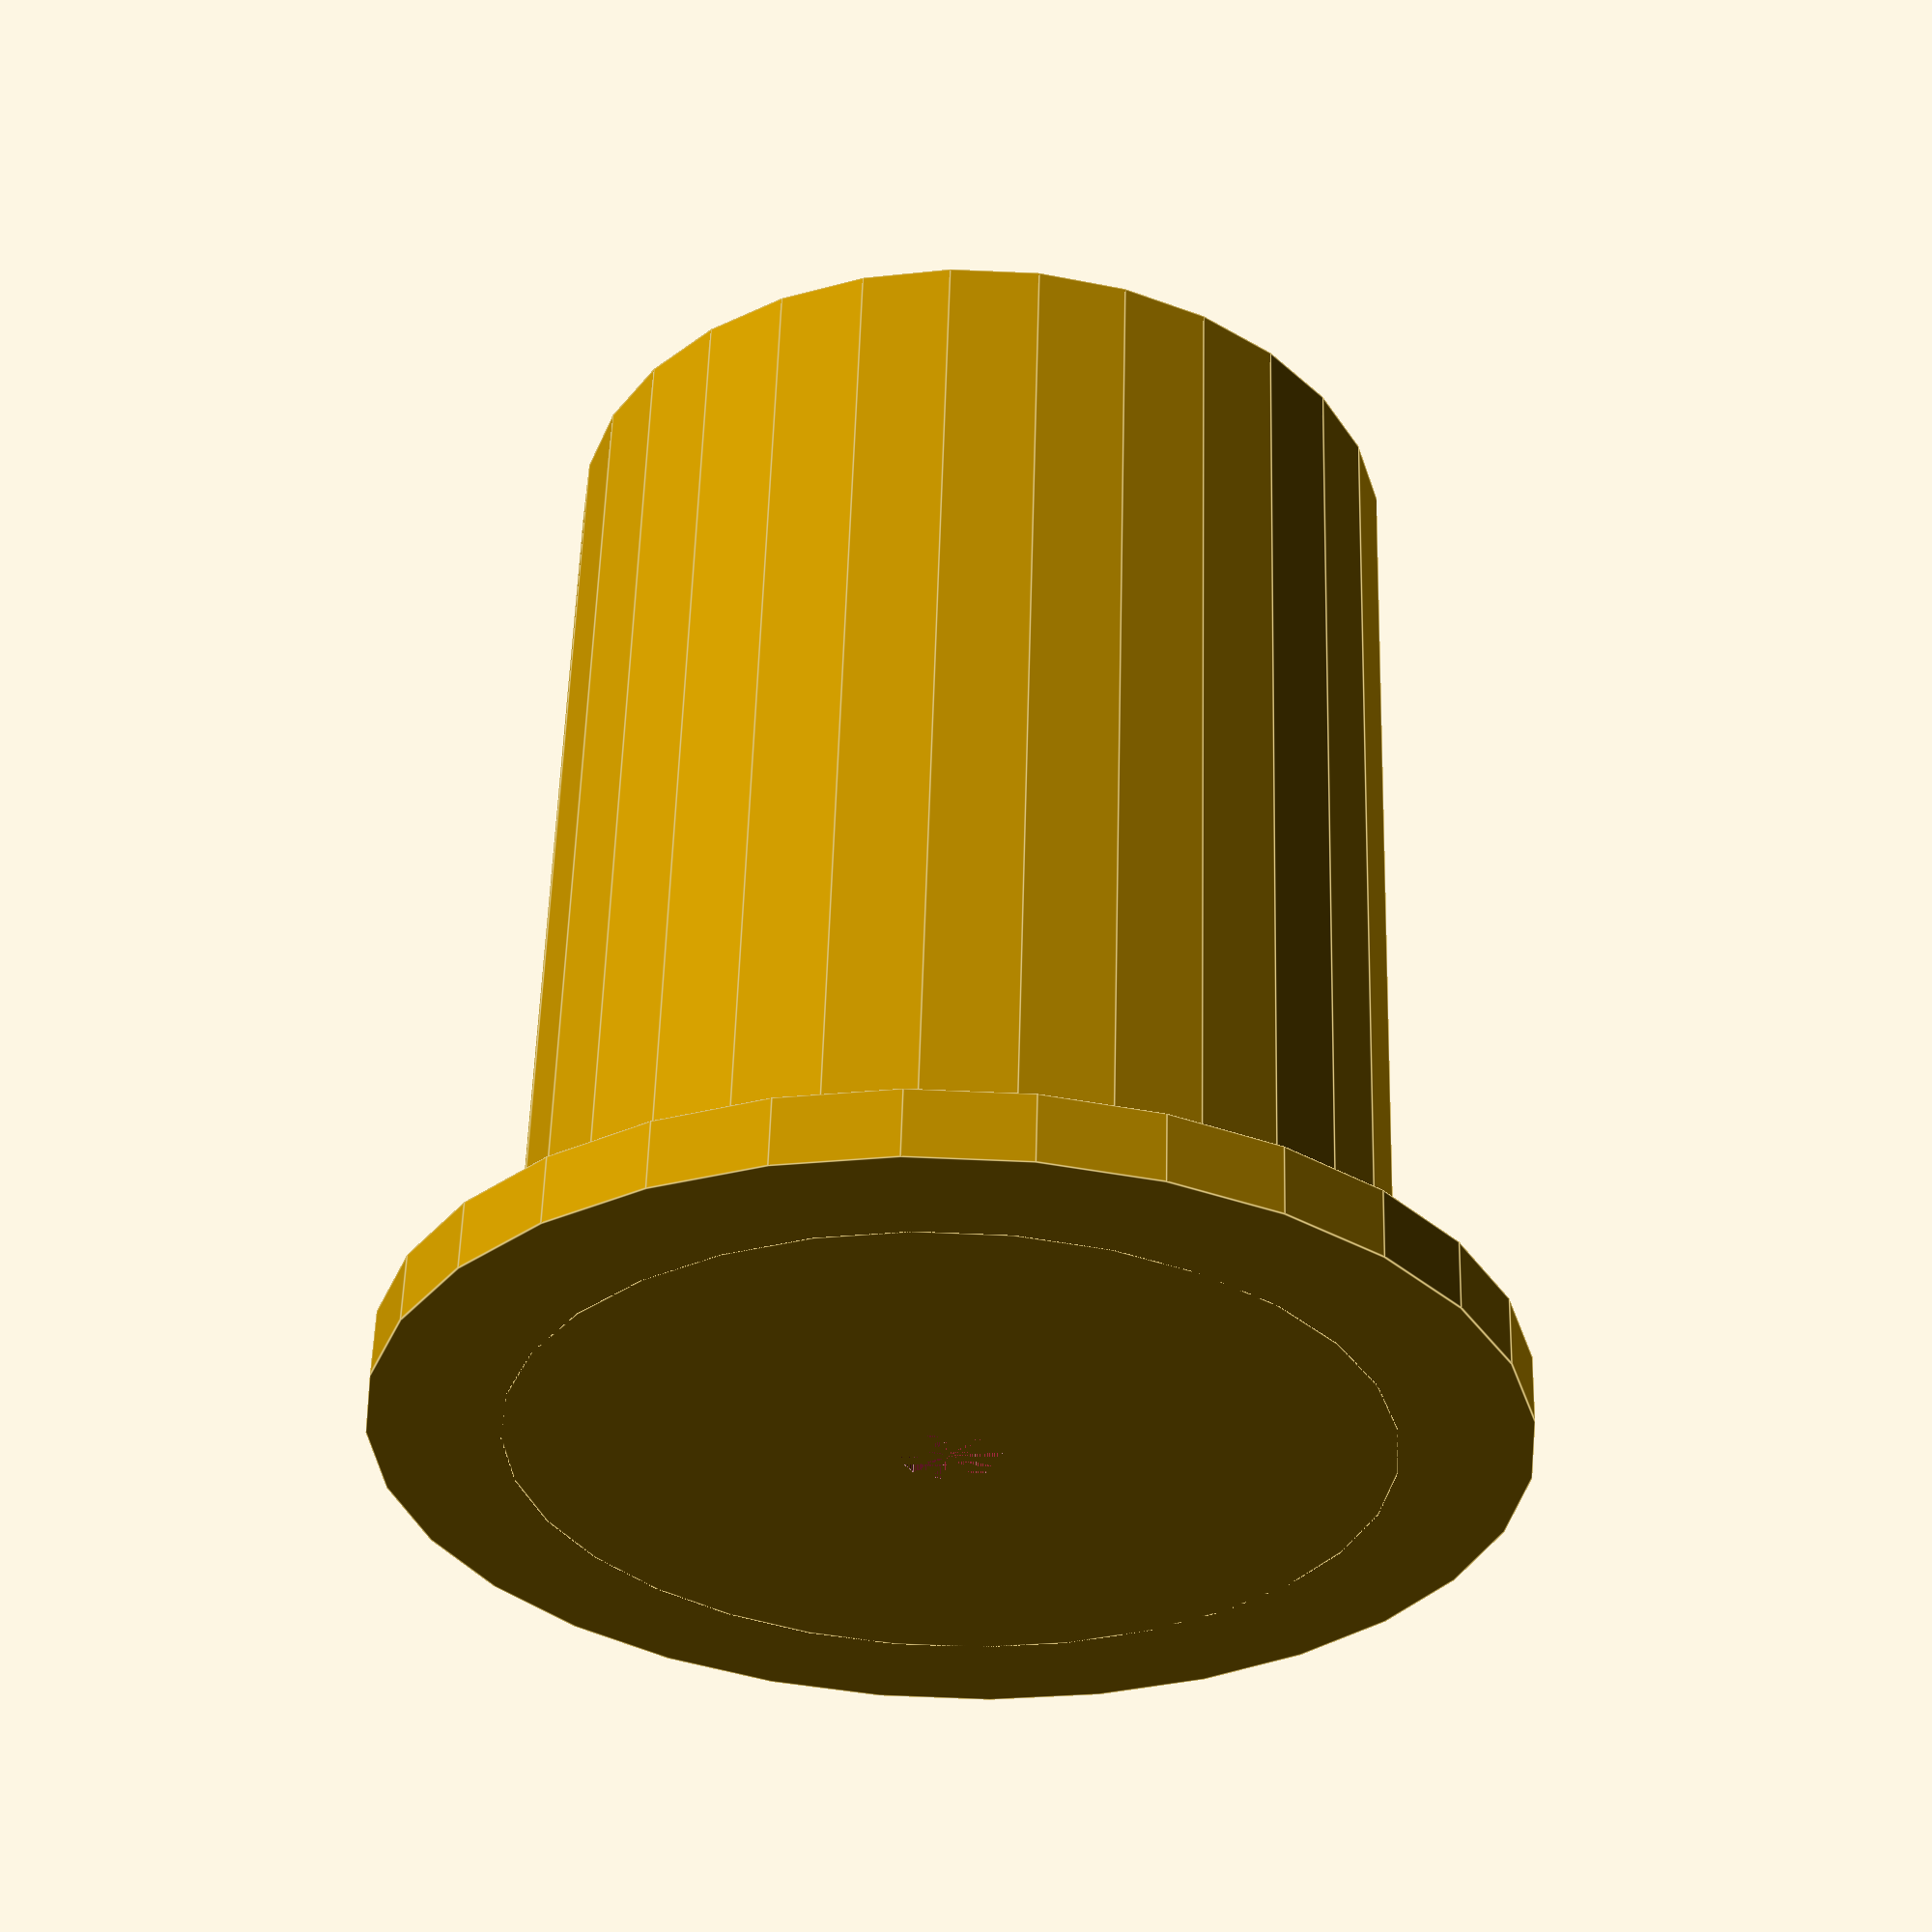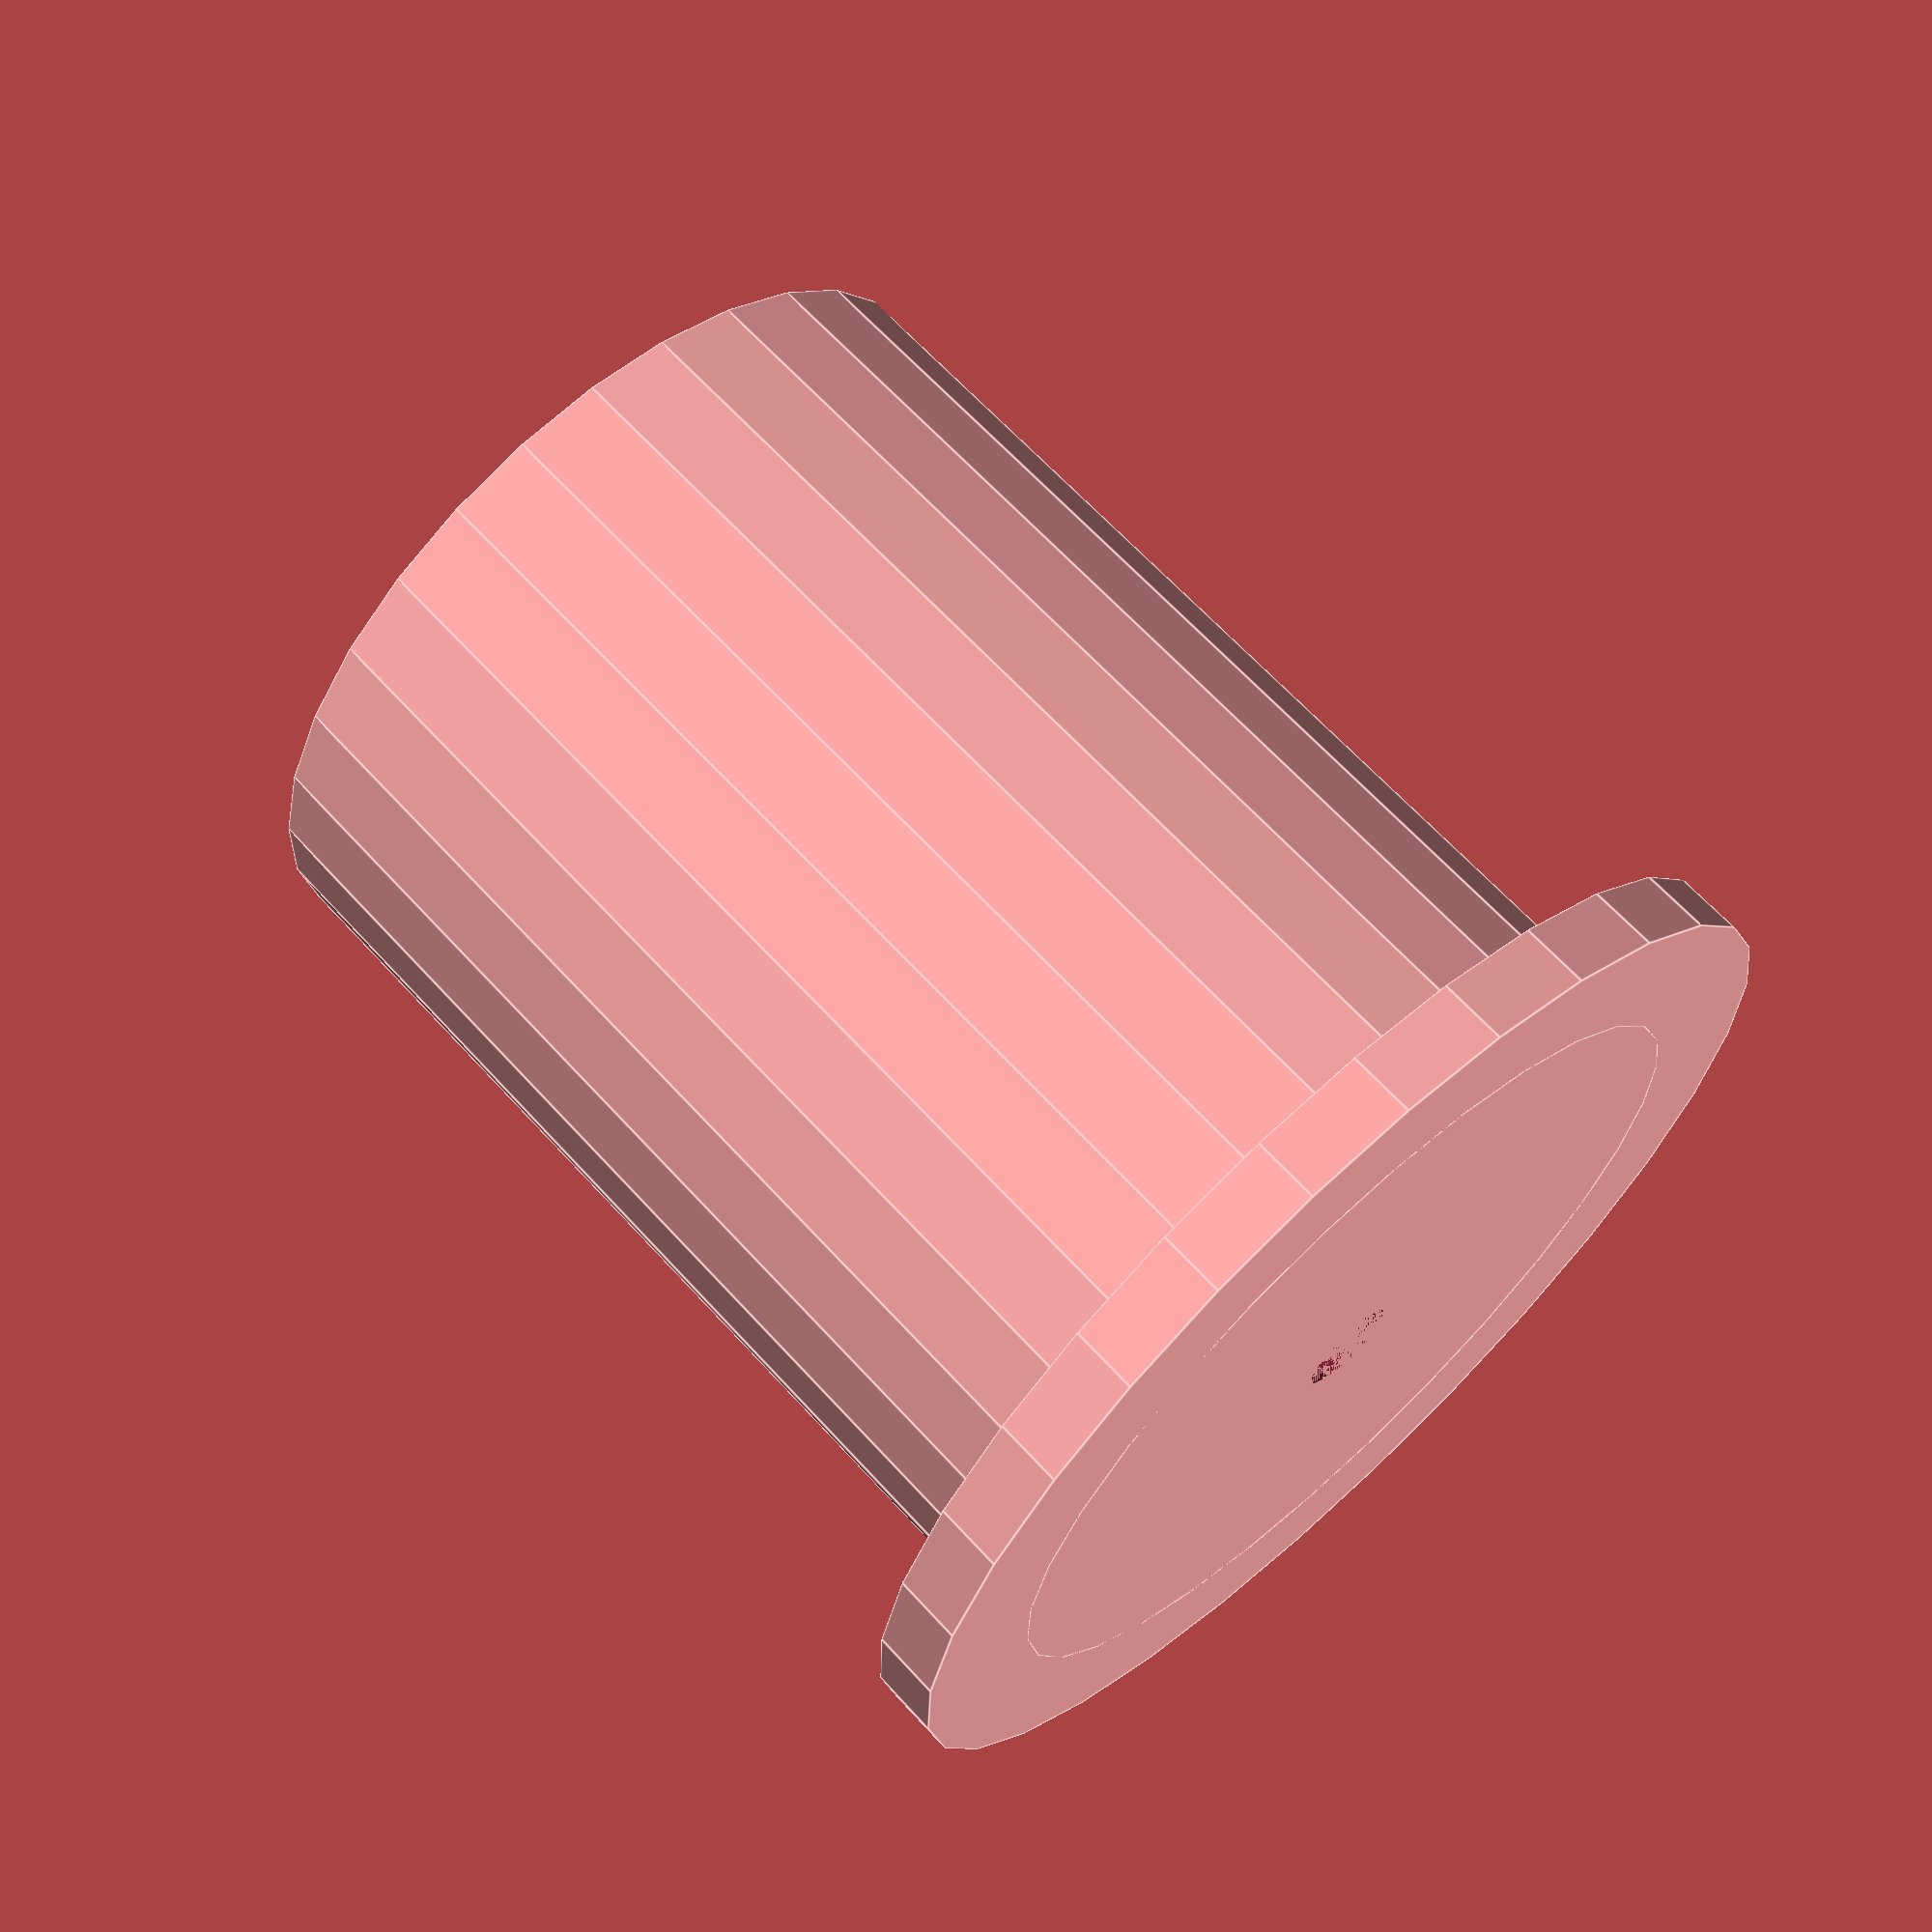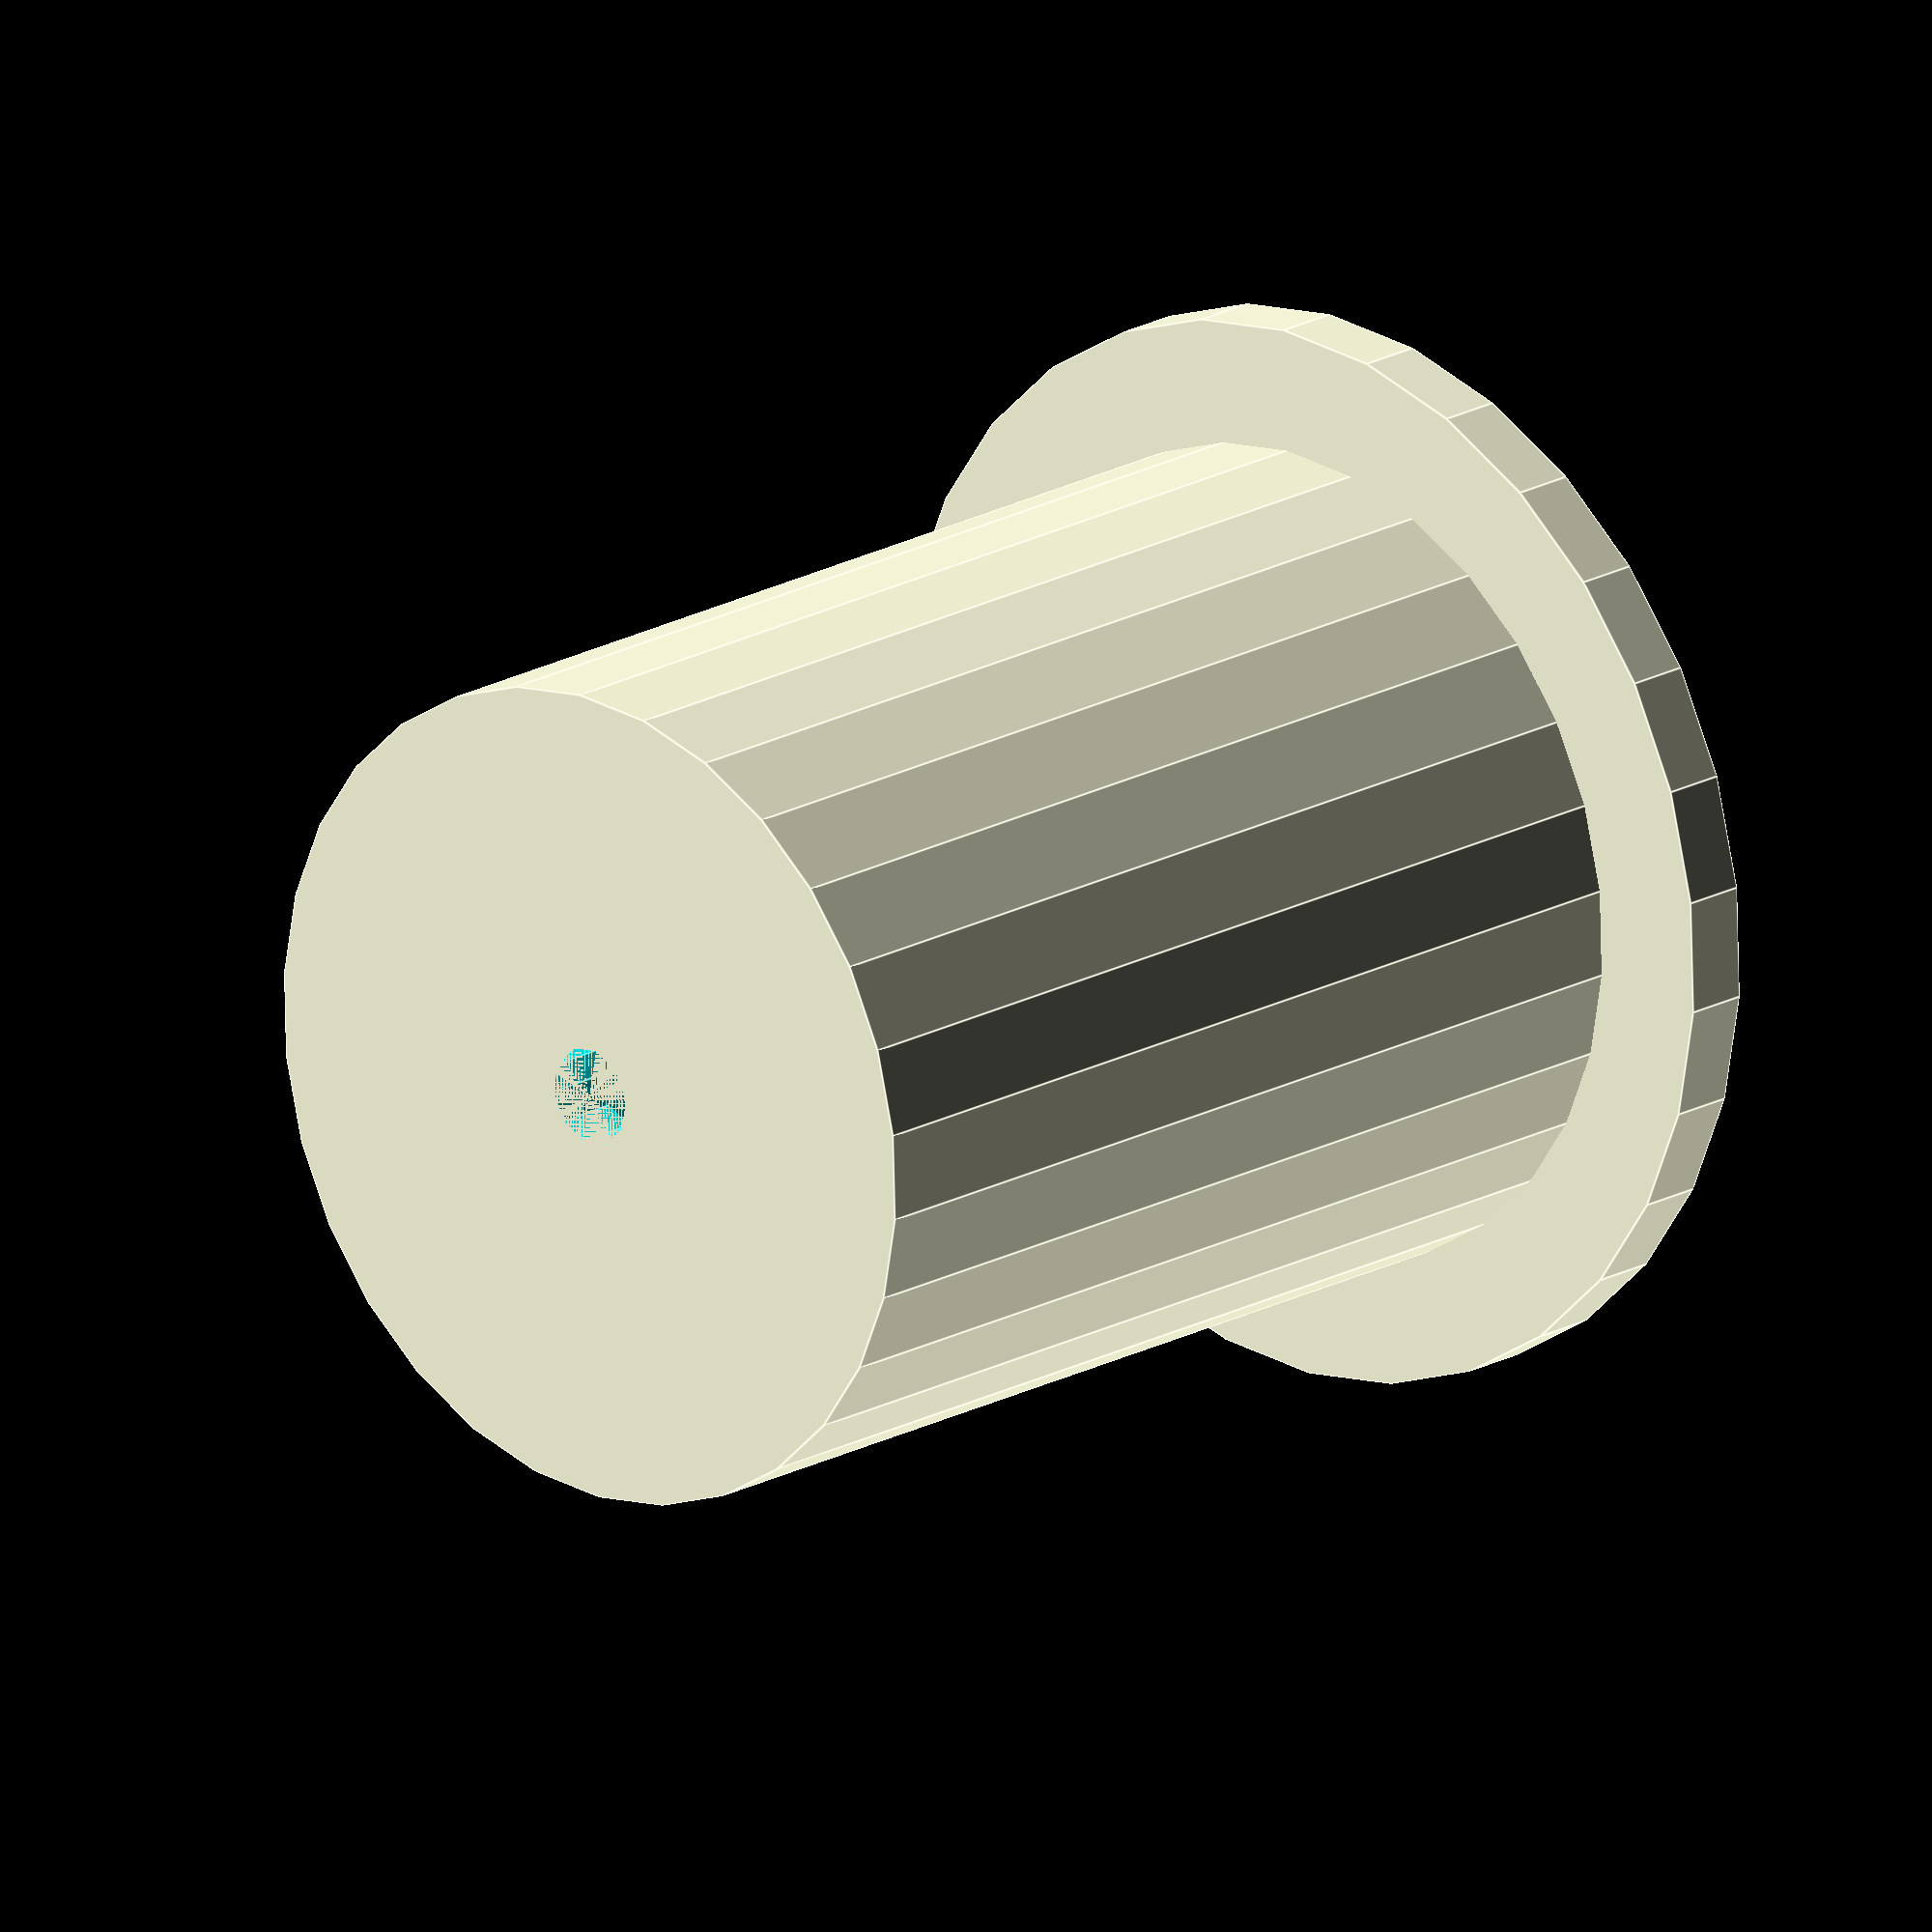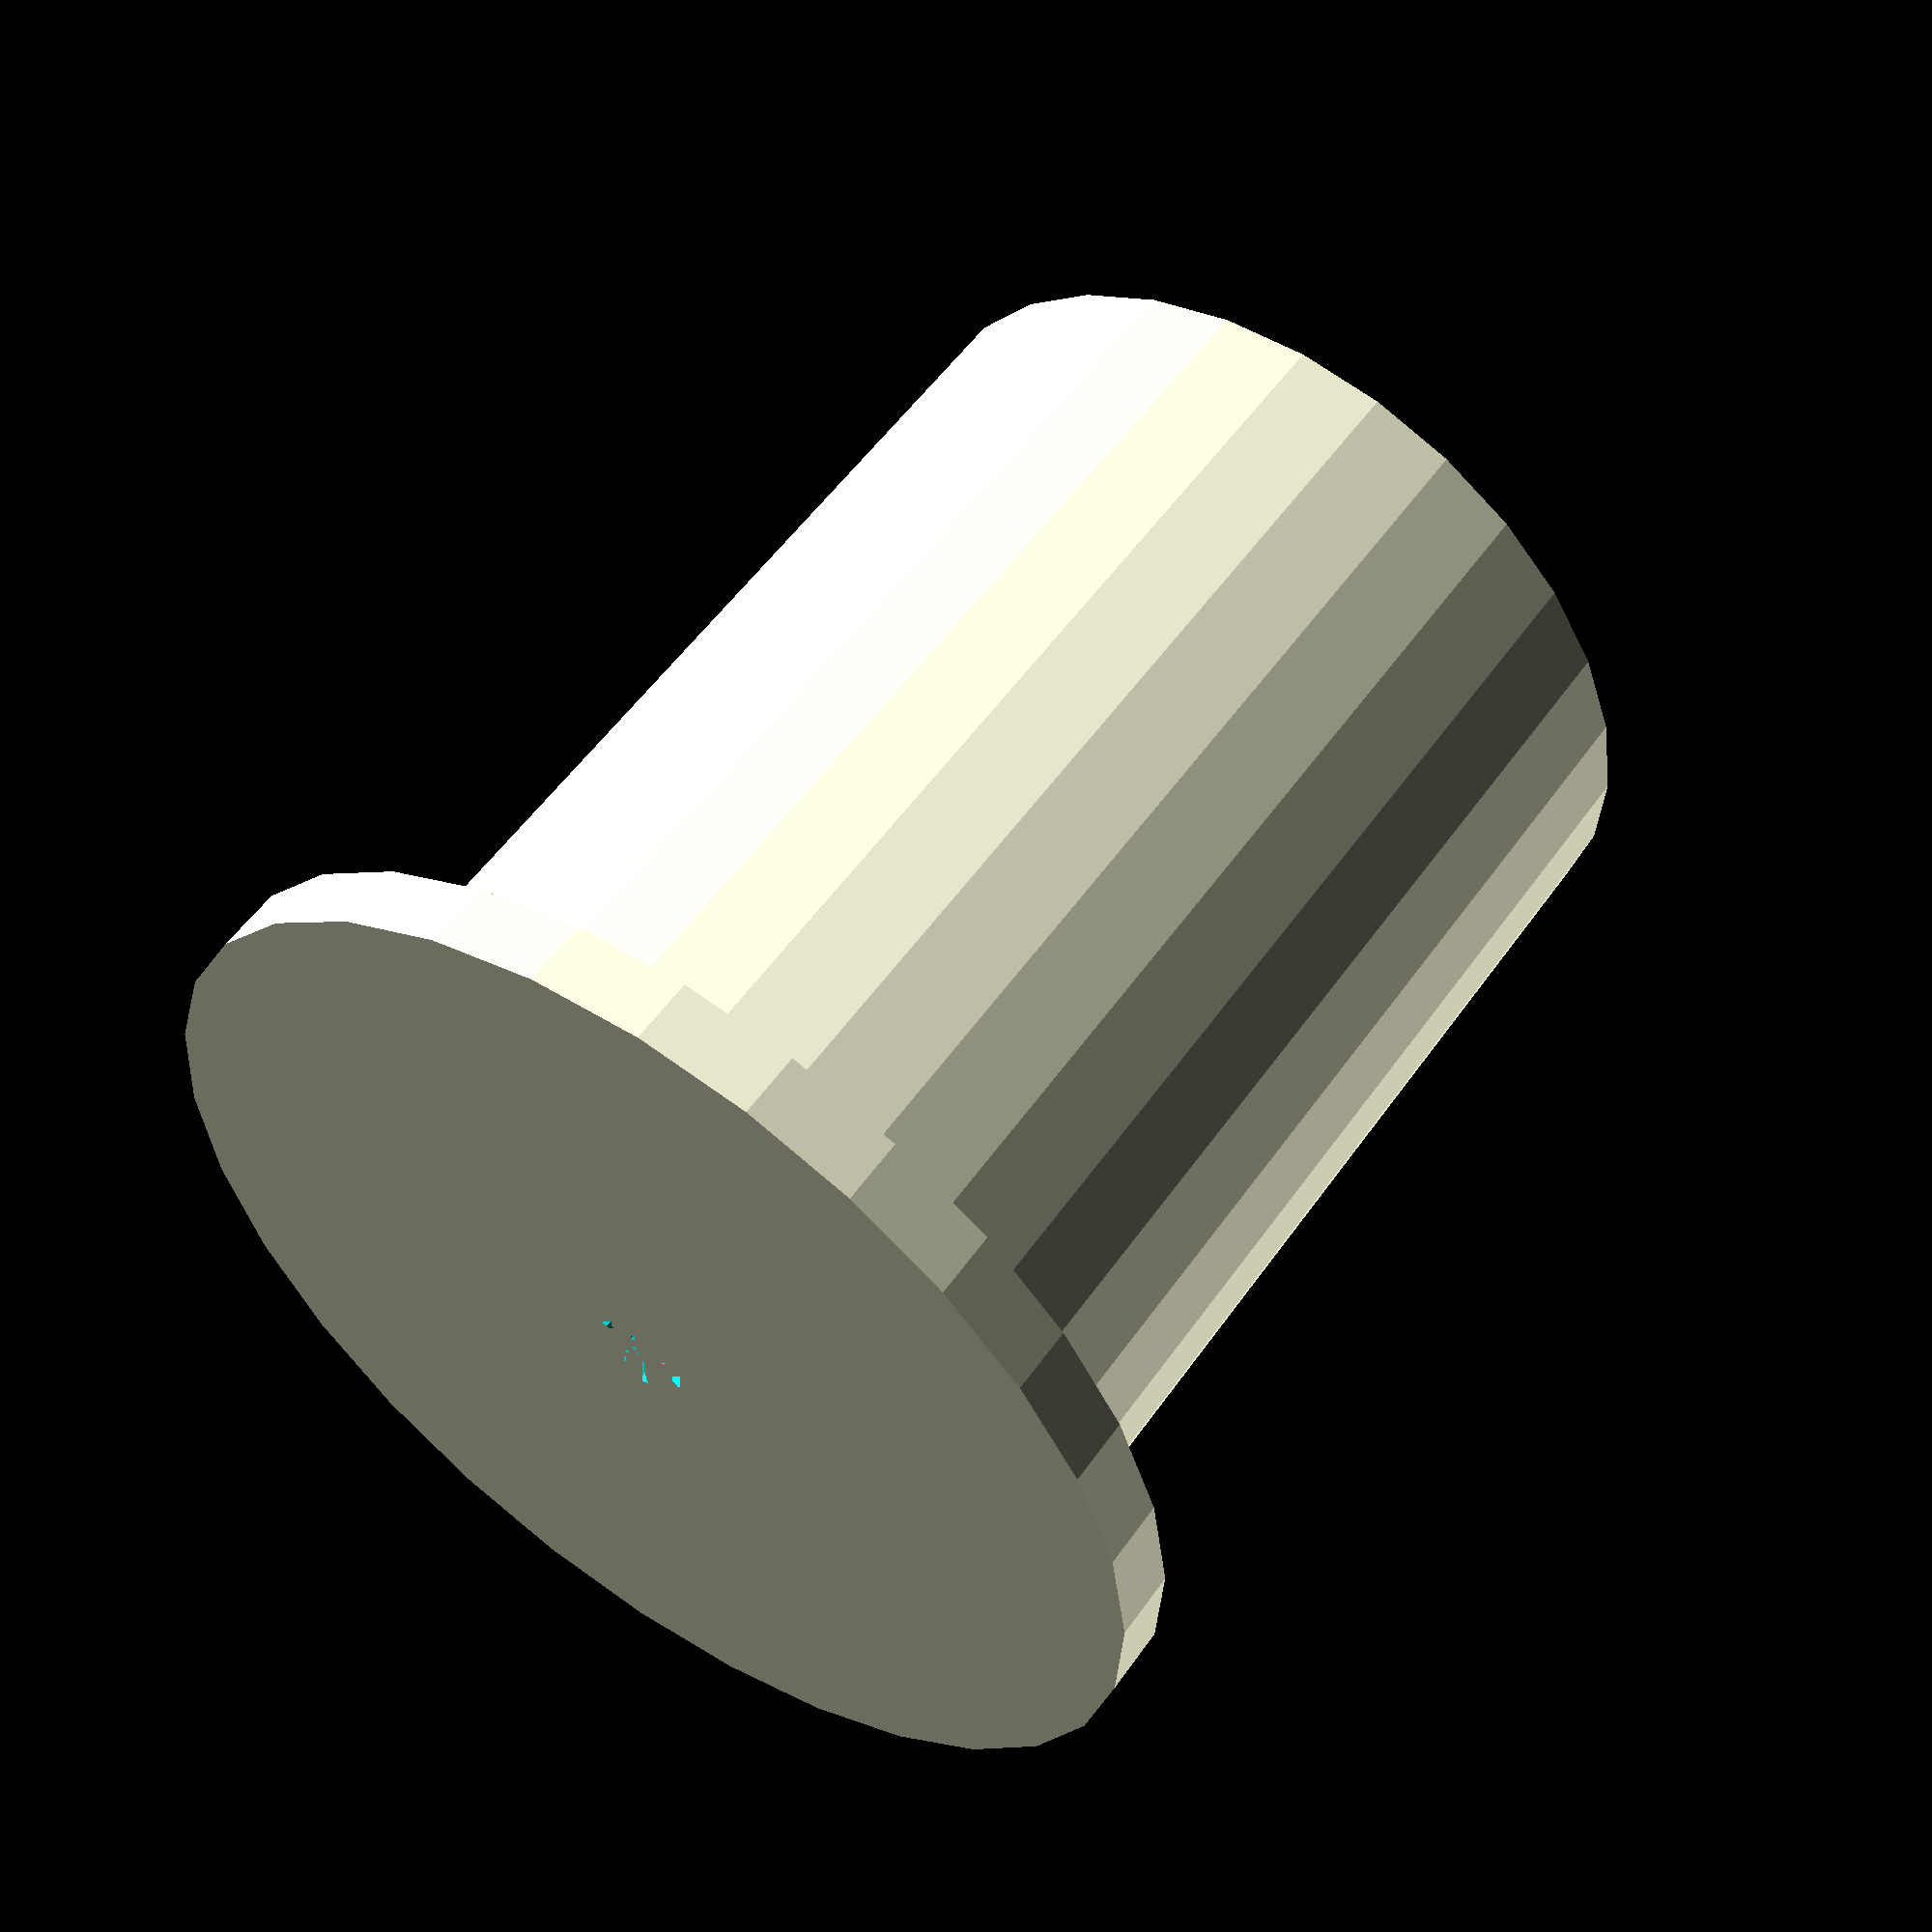
<openscad>
/// A little thing to hold your filament spools
/// when they don't fit in your printer.

difference() {
  union() {
    cylinder(4, r=32.5);
    cylinder(65, r=25);
  }
  cylinder(65, r=3);
  translate([0, 0, 4])
    cylinder(57, r=22);
}

</openscad>
<views>
elev=303.0 azim=262.2 roll=181.6 proj=p view=edges
elev=295.0 azim=280.1 roll=137.7 proj=p view=edges
elev=340.9 azim=64.2 roll=43.4 proj=o view=edges
elev=126.0 azim=266.3 roll=325.7 proj=p view=solid
</views>
